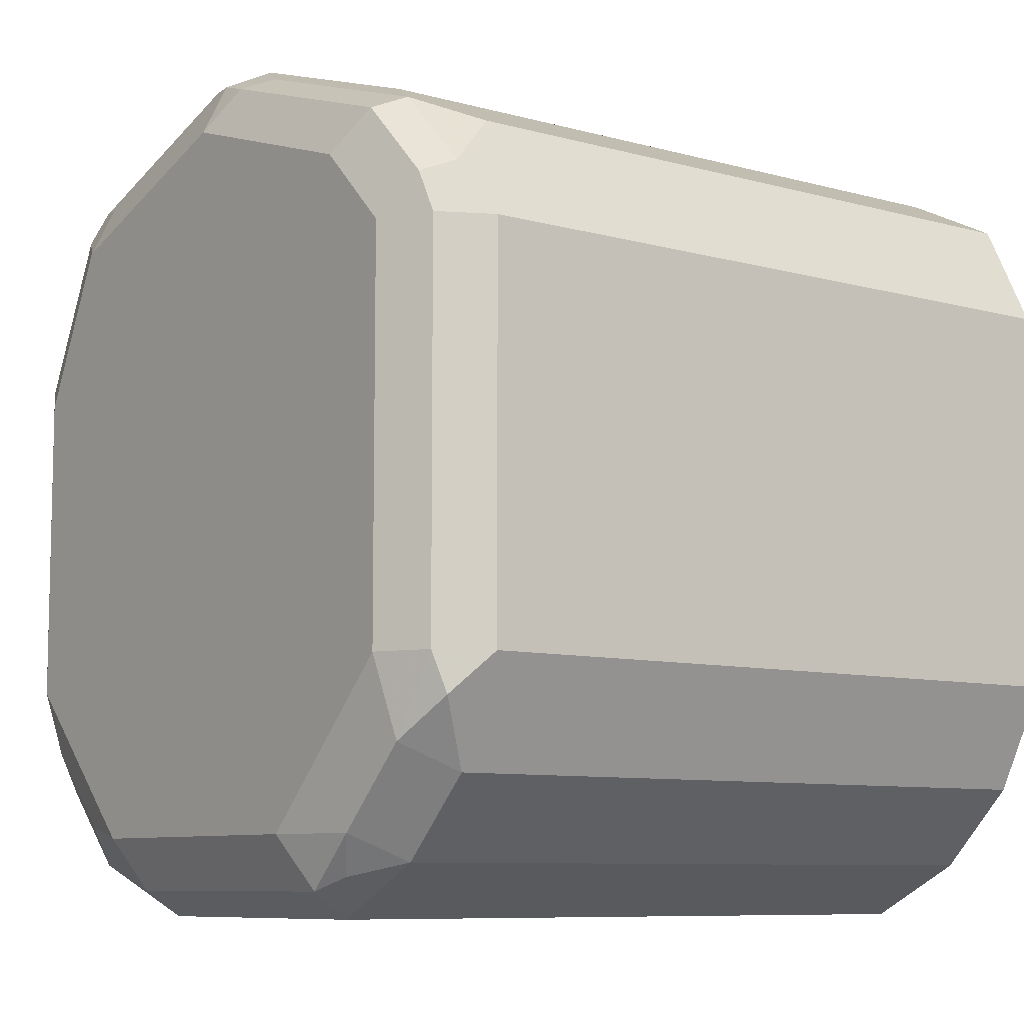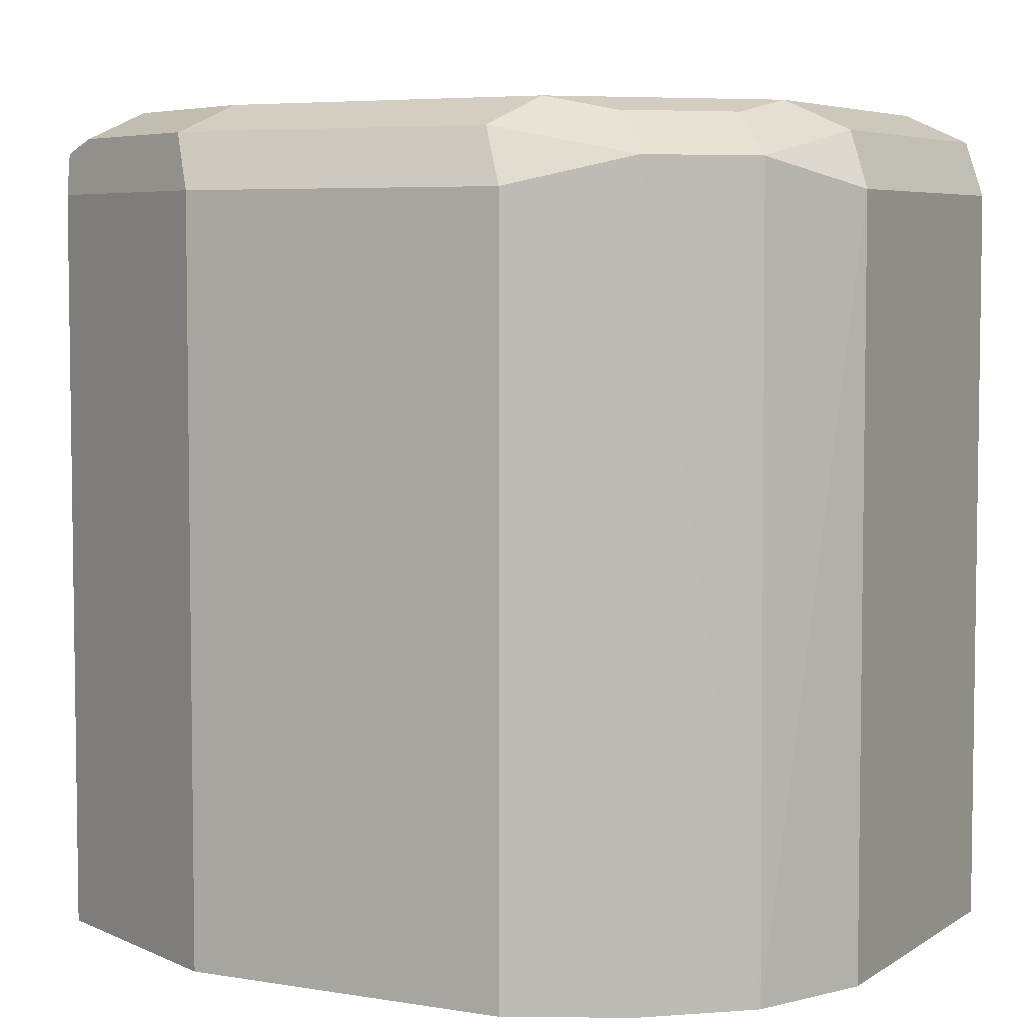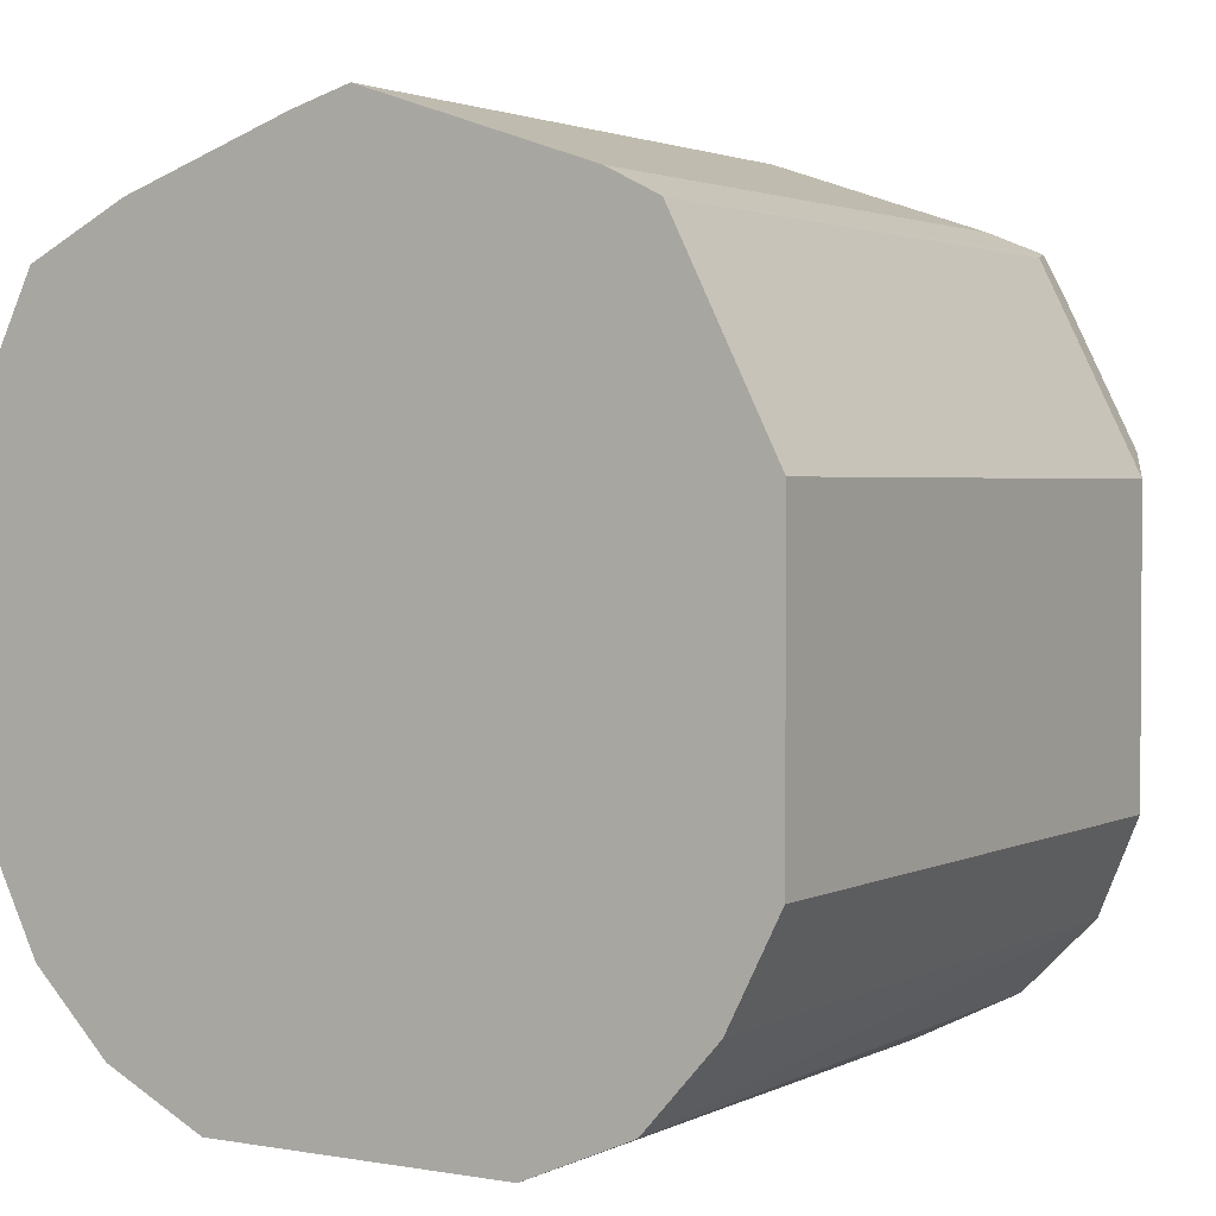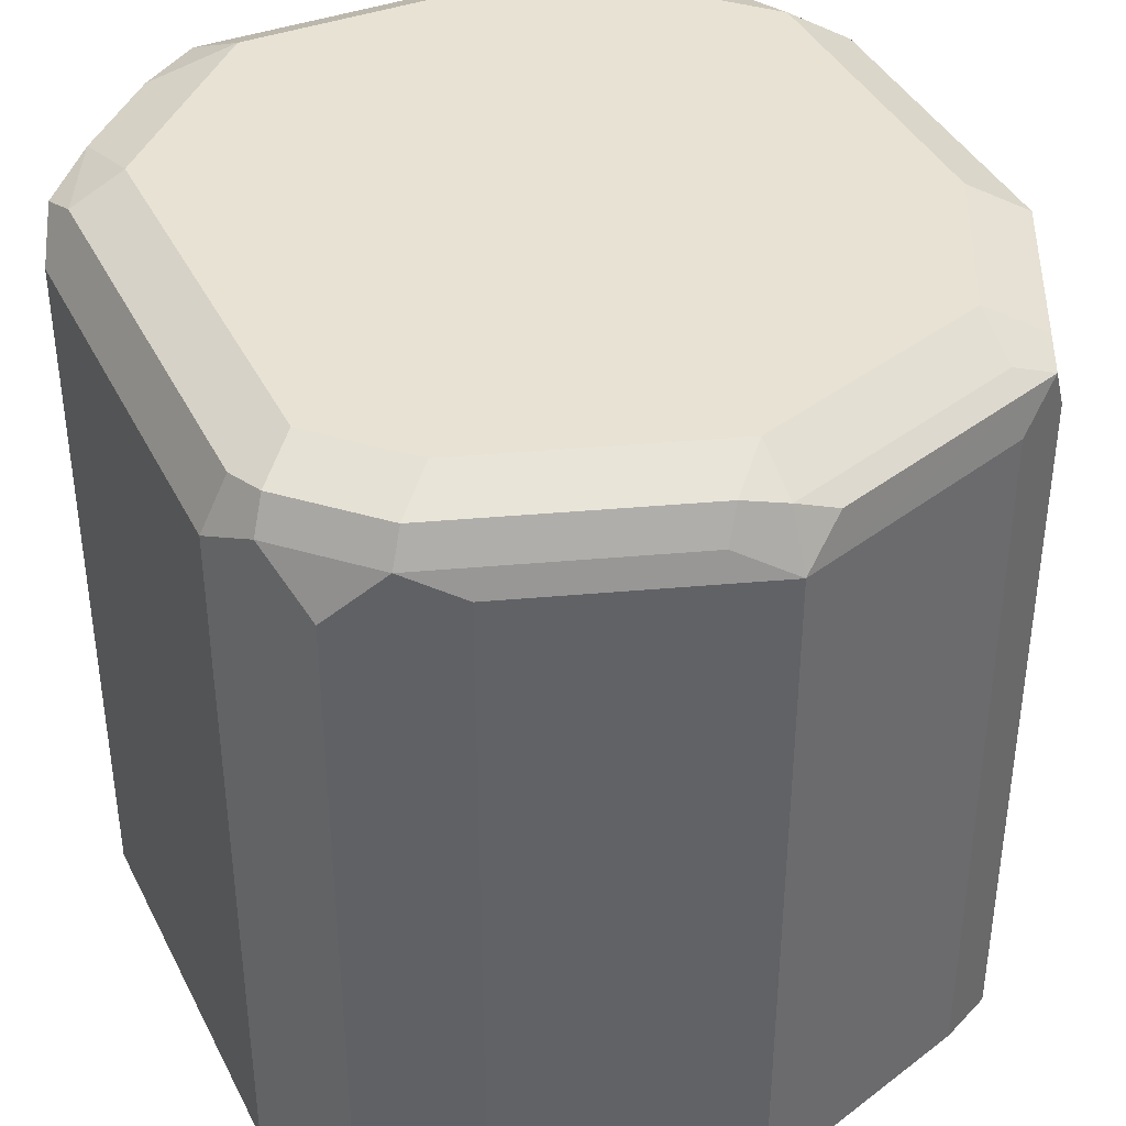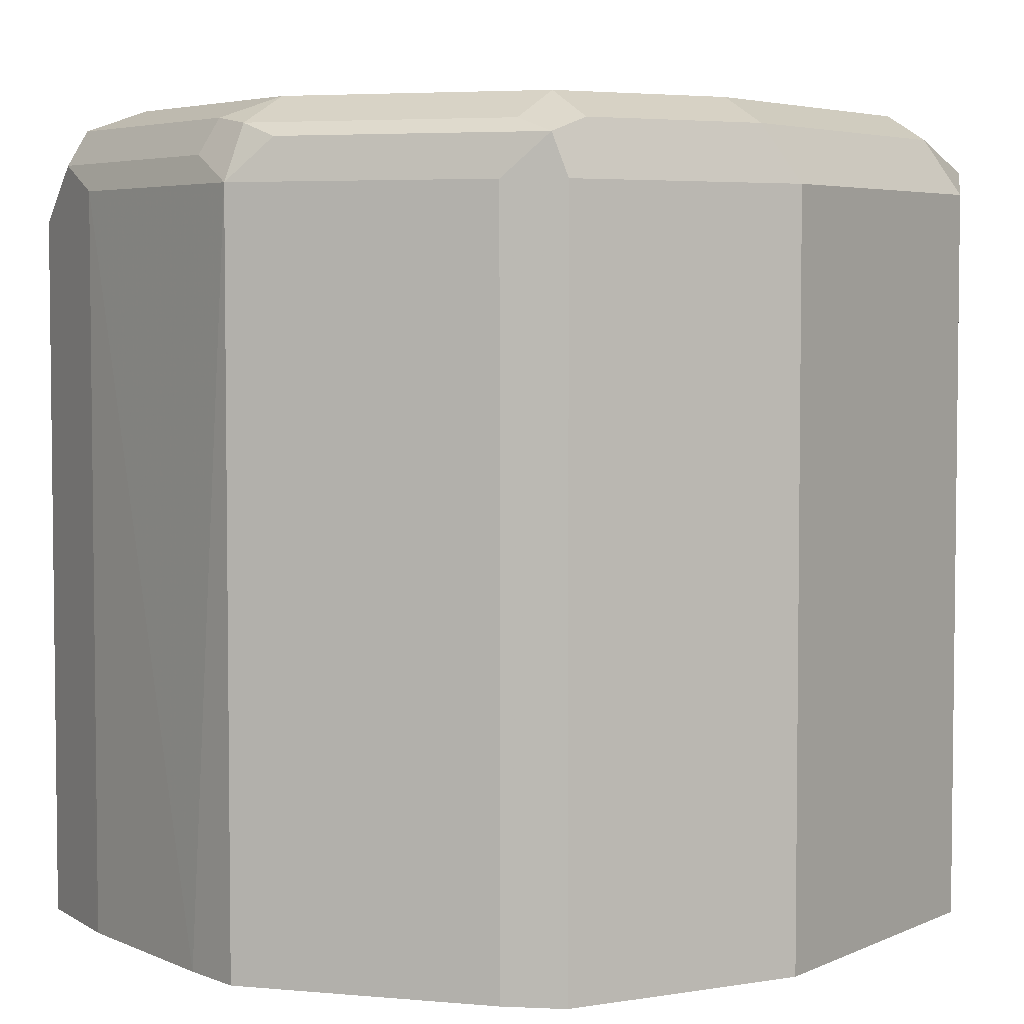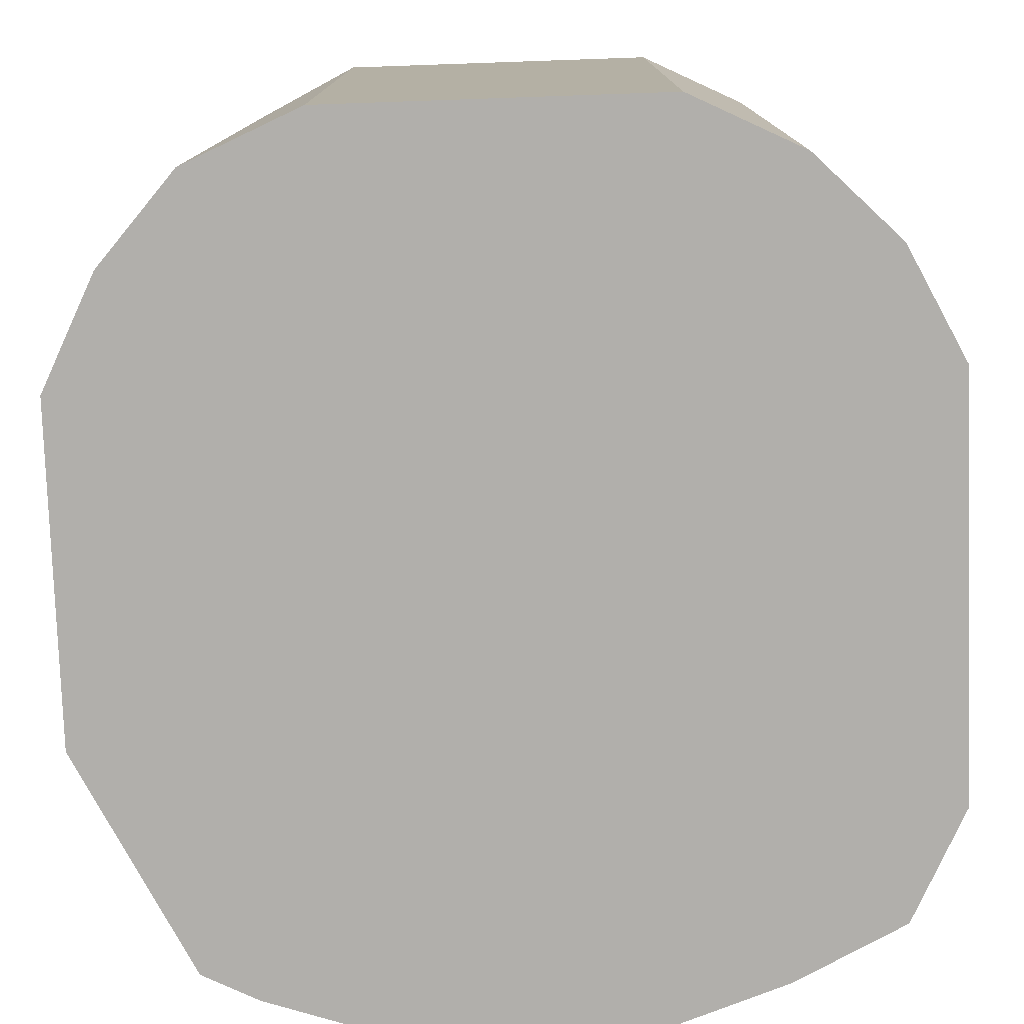
<metadata>
{"format":"obj","ext":"obj","renderer":"f3d","projection":"perspective","resolution":1024,"background":"white","views":[{"elev":-8.4,"azim":-127.1,"up":"+Z"},{"elev":5.4,"azim":118.0,"up":"+Y"},{"elev":2.3,"azim":31.5,"up":"+Z"},{"elev":39.9,"azim":-24.7,"up":"+Y"},{"elev":4.5,"azim":35.1,"up":"+Y"},{"elev":-78.2,"azim":-178.0,"up":"+Y"}]}
</metadata>
<code>
v -0.08358 0.7527 0.1462
v -0.07337 0.7527 0.1666
v -0.08358 0.9402 0.1462
v -0.08358 0.7527 0.04181
v -0.06963 0.9333 0.1741
v -0.06963 0.7527 0.1741
v -0.0766 0.9472 0.1602
v -0.07313 0.9559 0.1567
v -0.0766 0.9542 0.1462
v -0.08358 0.9402 0.04181
v -0.06963 0.7527 0.01393
v -0.04277 0.7527 0.1875
v -0.04177 0.9402 0.188
v -0.0557 0.9472 0.1811
v -0.04177 0.9611 0.1671
v -0.06268 0.9611 0.1462
v -0.05222 0.9559 0.1776
v -0.0766 0.9542 0.04181
v -0.07834 0.9507 0.03135
v -0.06963 0.9402 0.01393
v -0.04875 0.7527 -0.006946
v -0.04177 0.7527 0.188
v 0.004716 0.7527 0.2042
v 0.02089 0.9402 0.2089
v 0.006966 0.9472 0.202
v 0.02089 0.9611 0.188
v -0.06268 0.9611 0.04181
v 0.01046 0.9559 0.1985
v -0.06529 0.9559 0.02091
v -0.04439 0.9559 6.14e-06
v -0.04875 0.9402 -0.006946
v -0.04842 0.7527 -0.007126
v 0.02089 0.7527 0.2089
v 0.03133 0.9507 0.2037
v 0.02089 0.9542 0.202
v 0.08356 0.9402 0.188
v 0.09401 0.9507 0.1828
v 0.08356 0.9611 0.1671
v -0.02089 0.9611 6.14e-06
v -0.02784 0.9542 -0.01392
v -0.03656 0.9507 -0.01043
v -0.02089 0.9402 -0.02089
v -0.02089 0.7527 -0.02089
v 0.08356 0.7527 0.188
v 0.08356 0.9542 0.1811
v 0.09749 0.7527 0.1811
v 0.09749 0.9402 0.1811
v 0.1045 0.9402 0.1671
v 0.1254 0.9402 0.1254
v 0.1149 0.9507 0.141
v 0.09749 0.9542 0.1741
v 0.1045 0.9611 0.1254
v 0.06268 0.9611 6.14e-06
v 0.0557 0.9542 -0.01392
v 0.06268 0.9402 -0.02089
v 0.06268 0.7527 -0.02089
v 0.09765 0.7527 0.1808
v 0.1116 0.7527 0.1529
v 0.1184 0.9542 0.1323
v 0.1254 0.7527 0.1254
v 0.1254 0.9402 0.04181
v 0.1045 0.9611 0.04181
v 0.101 0.9577 0.02439
v 0.08008 0.9577 0.003493
v 0.09054 0.9472 -0.006946
v 0.09182 0.7527 -0.008251
v 0.1184 0.9542 0.04876
v 0.1254 0.7527 0.04181
v 0.1147 0.7527 0.02041
v 0.1114 0.9472 0.01393
v 0.1149 0.9507 0.03135
v 0.1114 0.7527 0.01393
f 1 2 3
f 39 54 40
f 39 53 54
f 38 45 51
f 38 51 52
f 37 51 45
f 37 59 51
f 37 50 59
f 37 49 50
f 37 48 49
f 37 47 48
f 37 46 47
f 37 44 46
f 36 44 37
f 35 37 45
f 34 37 35
f 32 42 43
f 31 42 32
f 24 33 44
f 24 44 36
f 24 36 37
f 24 37 34
f 25 35 28
f 26 28 35
f 40 54 55
f 26 35 45
f 27 39 29
f 29 39 30
f 30 39 40
f 30 40 41
f 30 41 31
f 31 41 42
f 26 45 38
f 40 55 42
f 40 42 41
f 42 55 56
f 54 65 55
f 55 65 66
f 55 66 56
f 61 68 69
f 61 69 70
f 61 70 71
f 54 64 65
f 61 71 67
f 63 67 70
f 64 70 65
f 65 70 66
f 66 70 72
f 67 71 70
f 69 72 70
f 62 67 63
f 24 35 25
f 53 64 54
f 53 62 63
f 42 56 43
f 46 57 47
f 47 57 48
f 48 58 49
f 48 57 58
f 49 59 50
f 53 63 64
f 49 58 60
f 49 68 61
f 49 61 67
f 49 67 59
f 51 59 52
f 52 59 67
f 52 67 62
f 49 60 68
f 24 34 35
f 63 70 64
f 21 31 32
f 4 20 11
f 4 10 20
f 3 18 10
f 3 9 18
f 3 8 9
f 3 7 8
f 3 5 7
f 2 6 5
f 2 5 3
f 1 6 2
f 1 12 6
f 1 22 12
f 1 23 22
f 1 33 23
f 1 44 33
f 1 46 44
f 1 57 46
f 23 33 24
f 1 3 10
f 1 10 4
f 1 11 21
f 1 21 32
f 1 32 43
f 5 6 12
f 1 43 56
f 1 66 72
f 1 72 69
f 1 69 68
f 1 68 60
f 1 60 58
f 1 58 57
f 1 56 66
f 5 12 13
f 1 4 11
f 5 14 7
f 5 13 14
f 20 29 30
f 18 29 19
f 18 27 29
f 17 28 26
f 17 25 28
f 15 27 16
f 15 39 27
f 15 53 39
f 15 62 53
f 15 52 62
f 15 38 52
f 15 26 38
f 15 17 26
f 14 25 17
f 19 29 20
f 13 24 25
f 7 14 8
f 13 25 14
f 8 15 16
f 8 16 9
f 8 14 17
f 8 17 15
f 9 16 27
f 20 30 31
f 10 18 19
f 9 27 18
f 13 22 23
f 12 22 13
f 13 23 24
f 10 19 20
f 11 20 31
f 11 31 21

</code>
